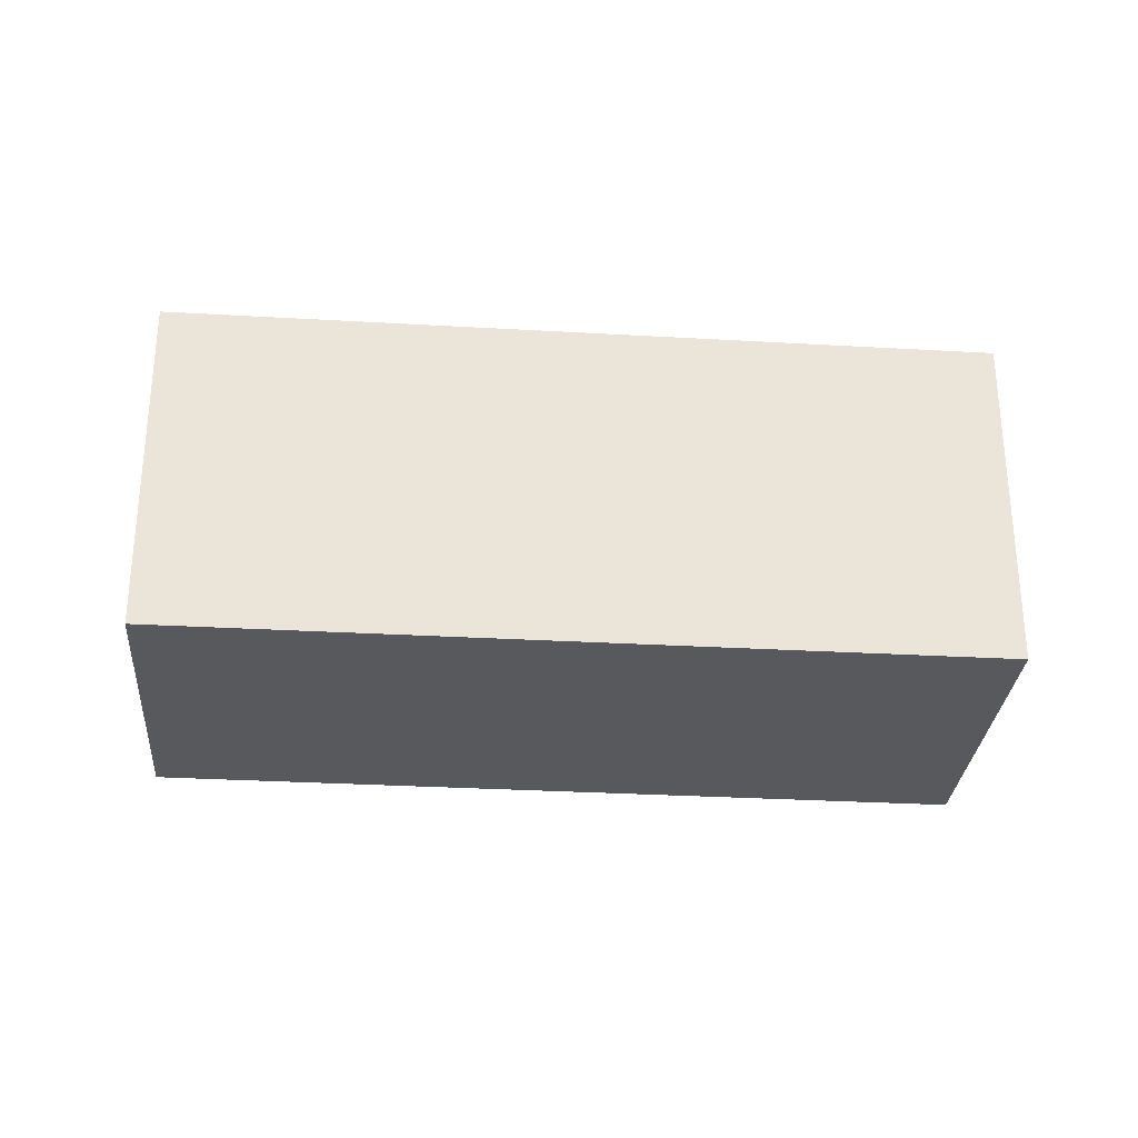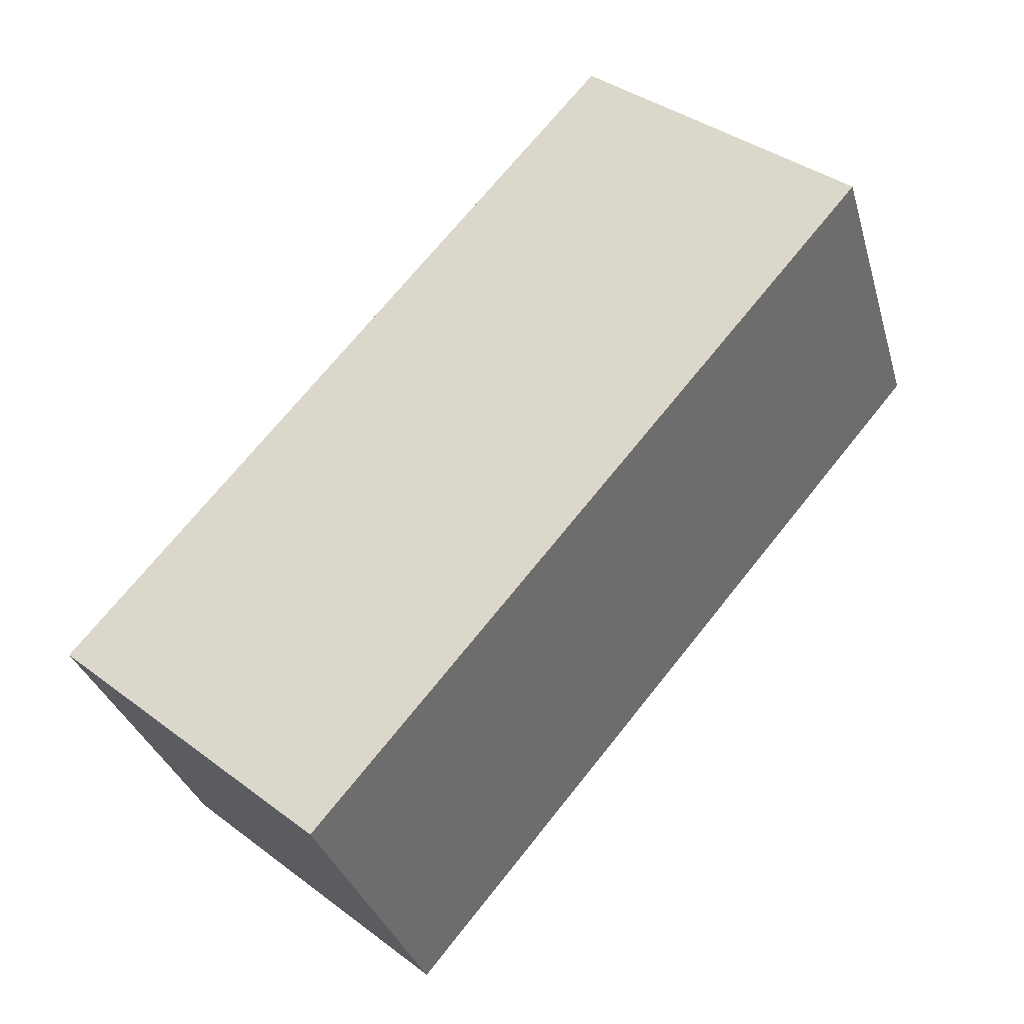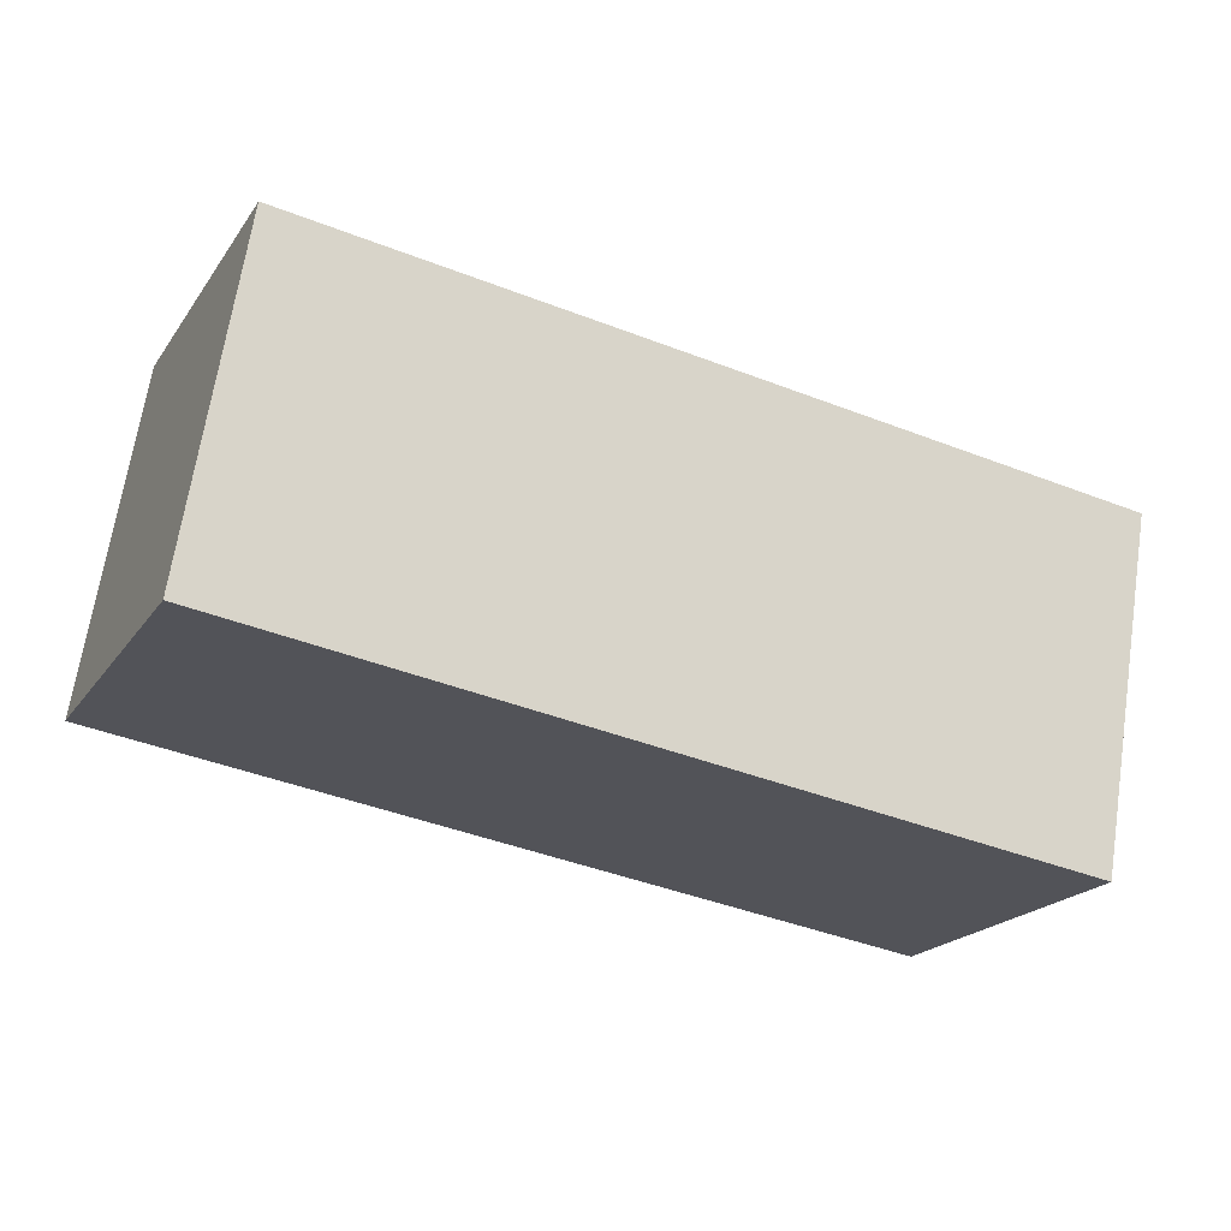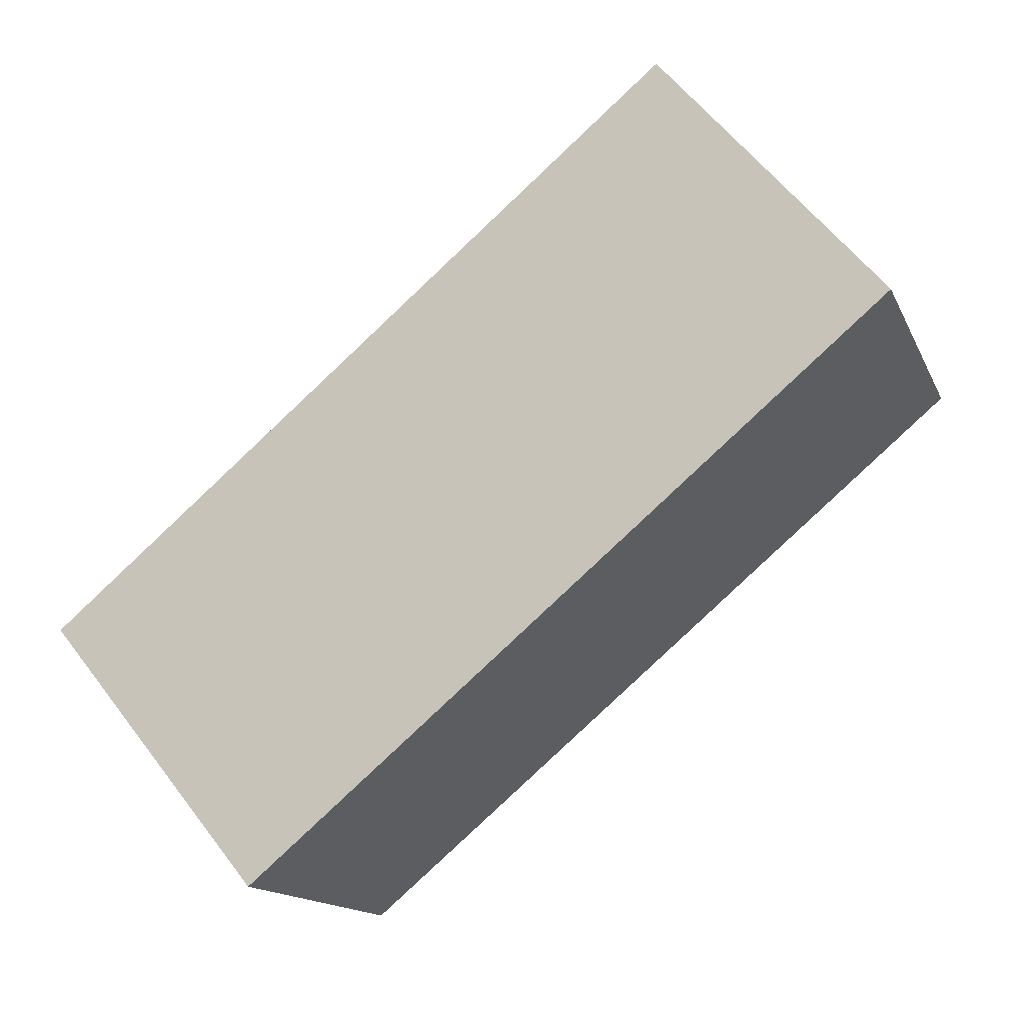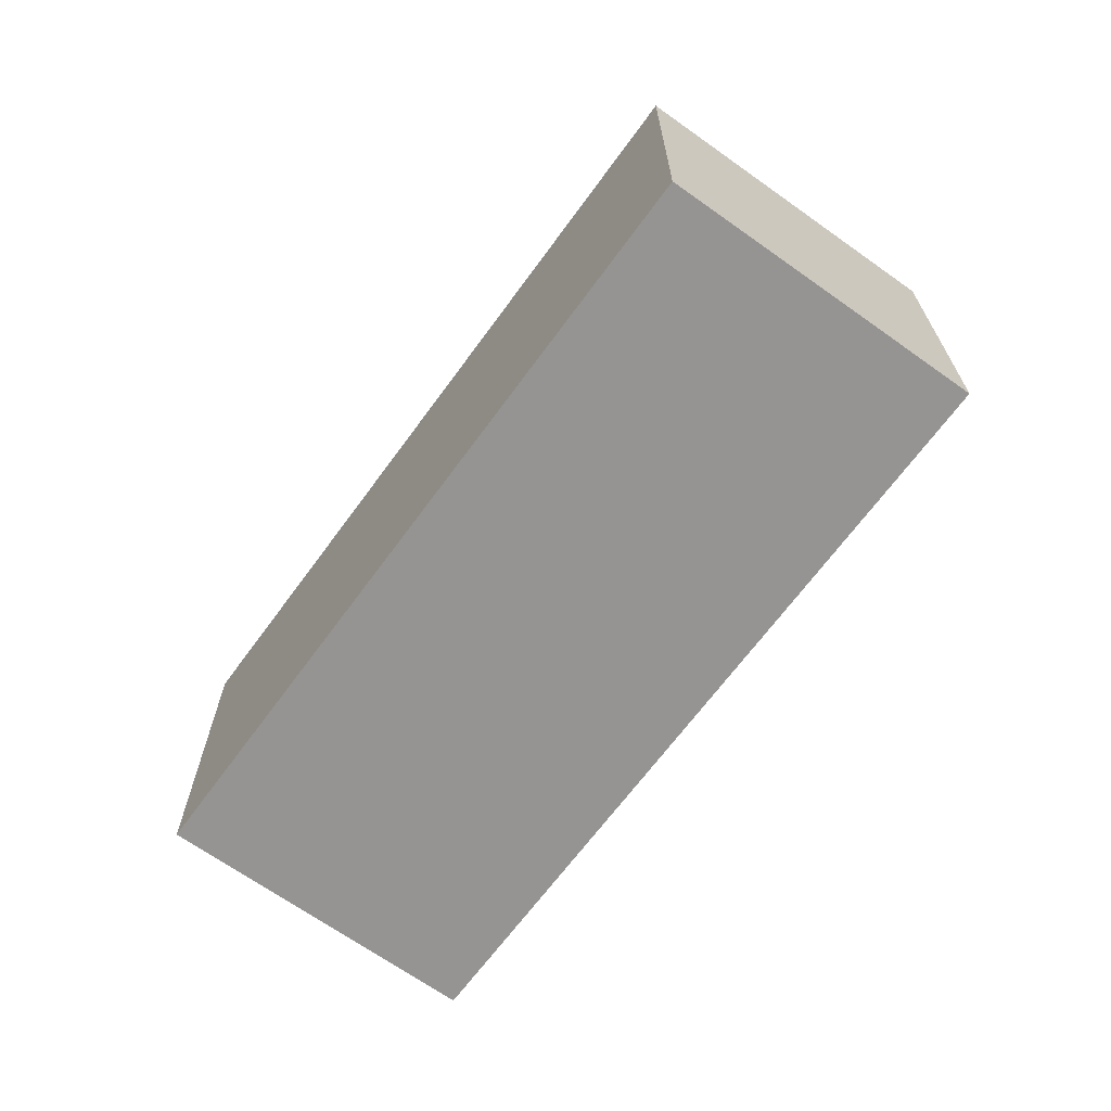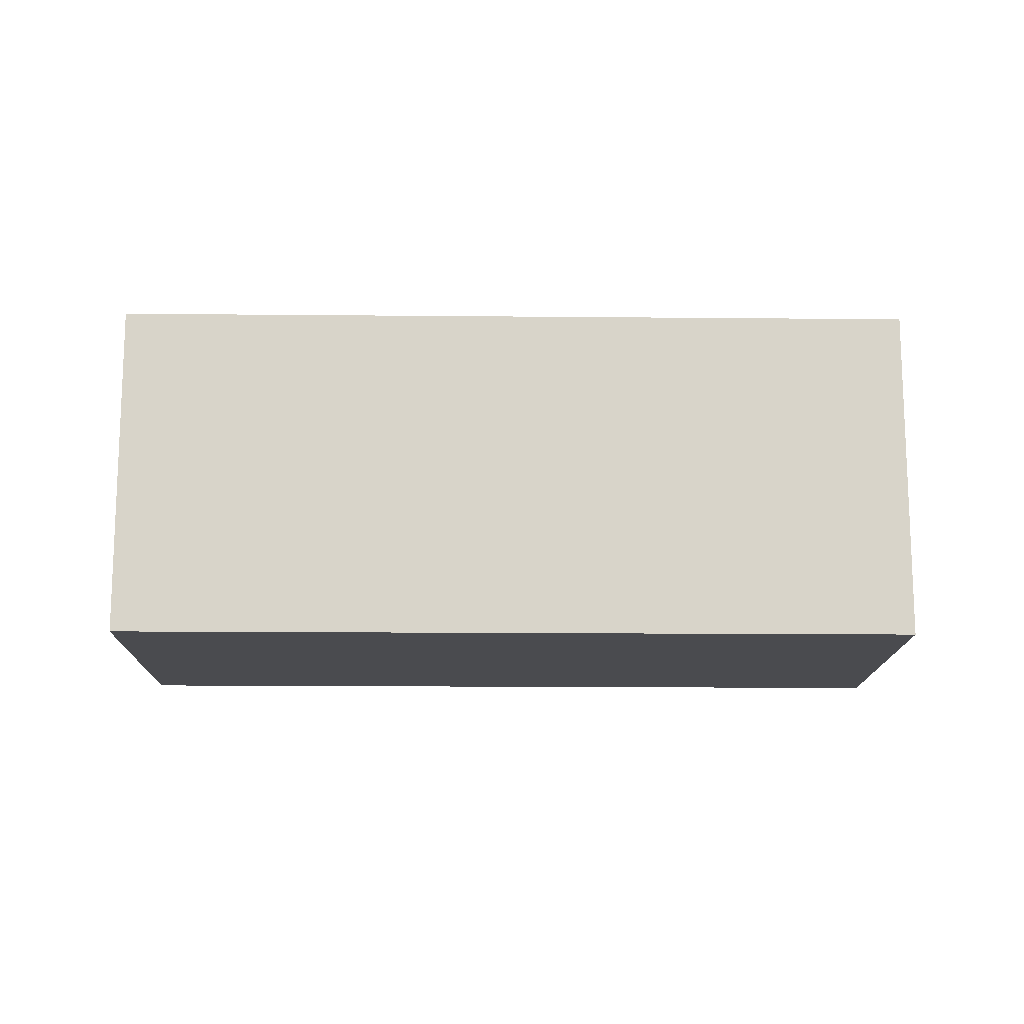
<metadata>
{"format":"obj","ext":"obj","renderer":"f3d","projection":"perspective","resolution":1024,"background":"white","views":[{"elev":-29.2,"azim":19.0,"up":"+Y"},{"elev":38.8,"azim":133.0,"up":"+Z"},{"elev":67.4,"azim":8.7,"up":"+Z"},{"elev":60.0,"azim":142.8,"up":"+Z"},{"elev":-67.1,"azim":77.8,"up":"+Y"},{"elev":-14.3,"azim":22.7,"up":"+Y"}]}
</metadata>
<code>
v  0 6.854 4.197e-16
v  17.8 6.854 -0.458
v  15.11 6.854 -6.741
v  2.728 6.854 6.226
v  17.8 2.804e-17 -0.458
v  15.11 4.128e-16 -6.741
v  0 0 0
v  2.728 -3.812e-16 6.226
g defaultobject
f 1 2 3
f 2 1 4
f 5 3 2
f 3 5 6
f 6 1 3
f 1 6 7
f 7 4 1
f 4 7 8
f 8 2 4
f 2 8 5
f 5 7 6
f 7 5 8

</code>
